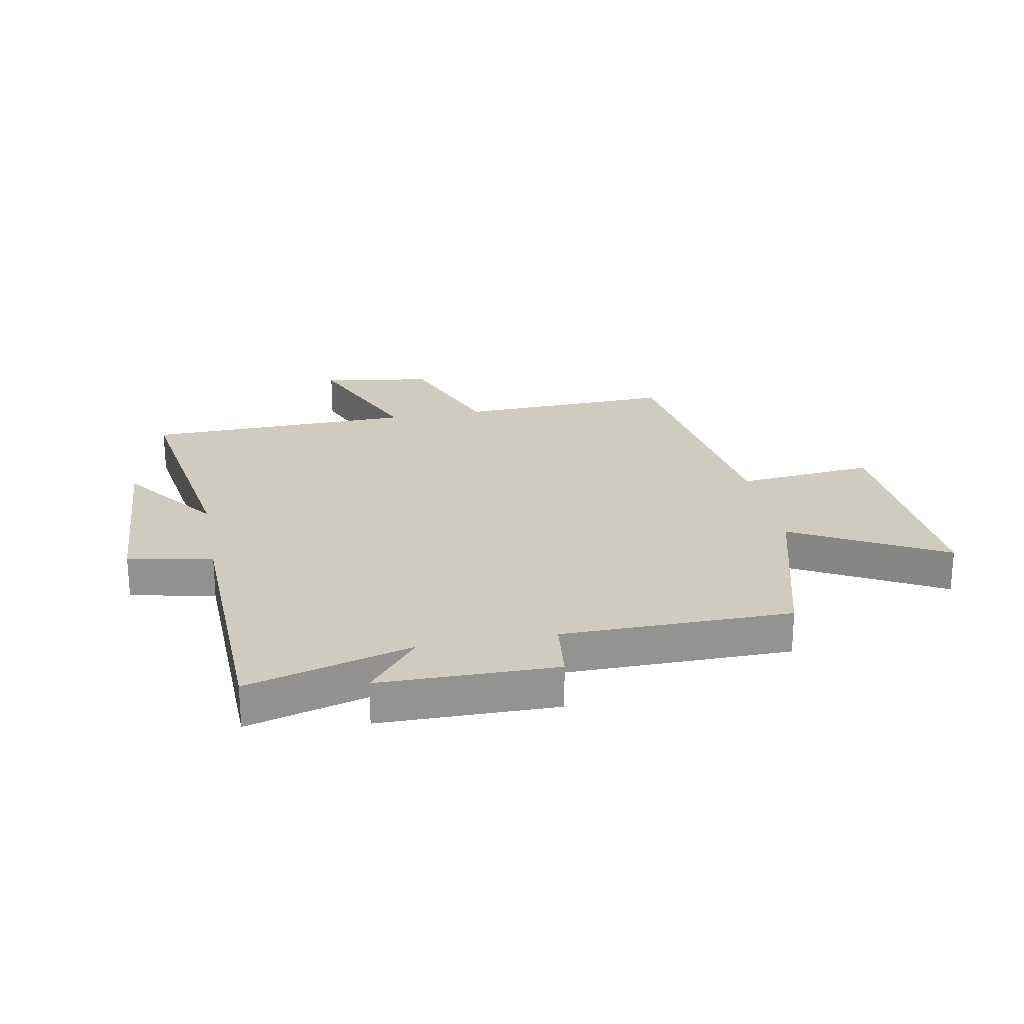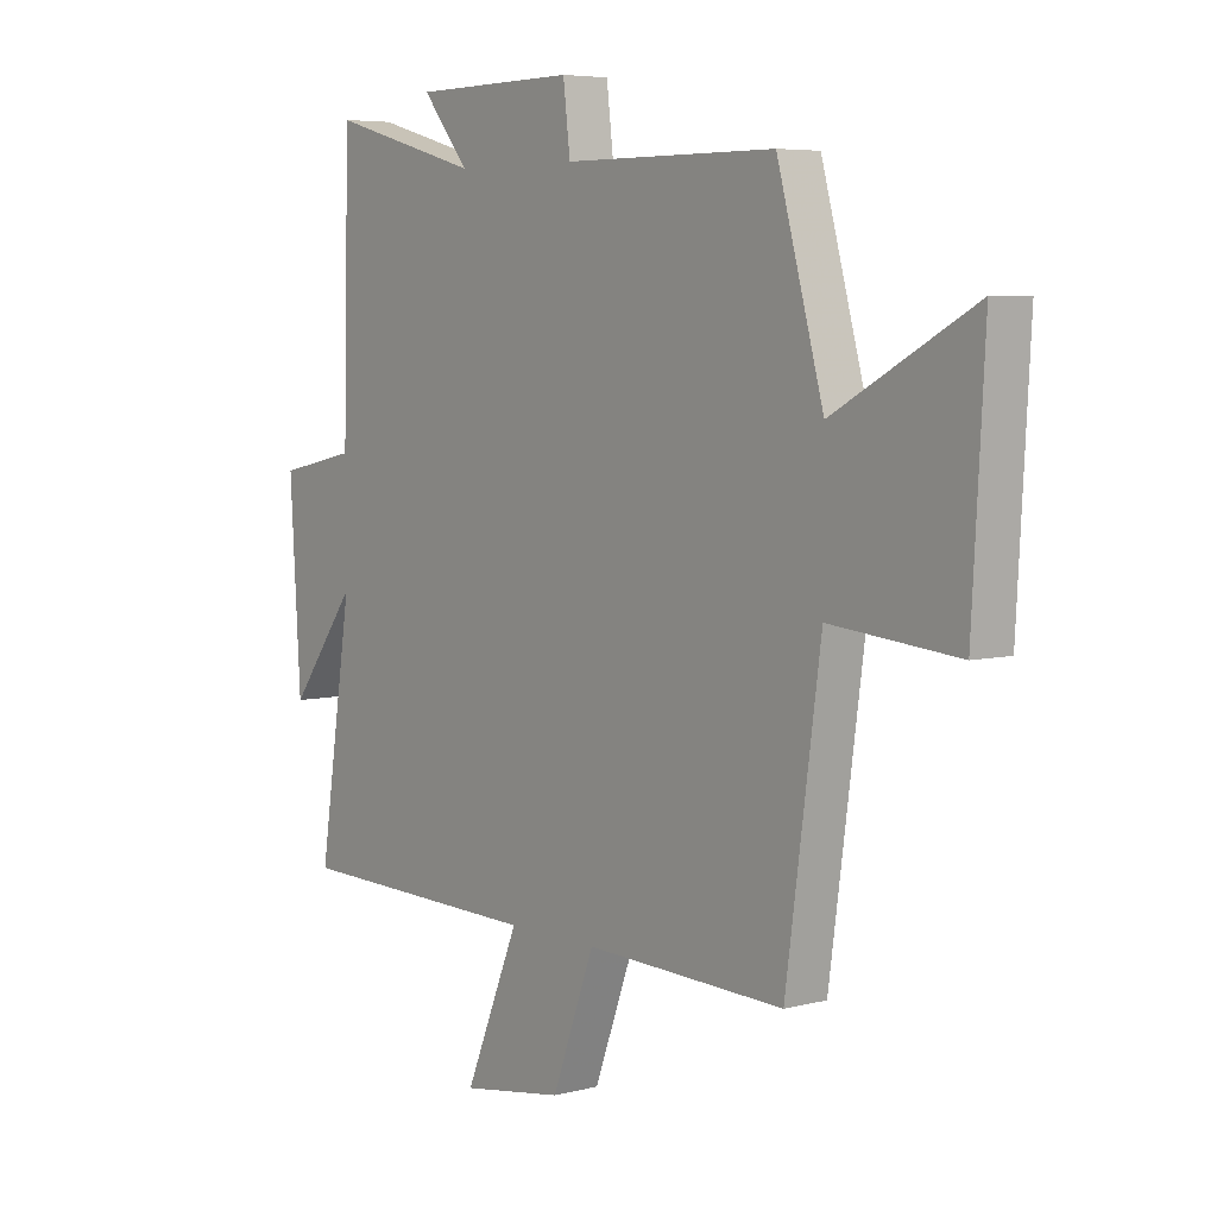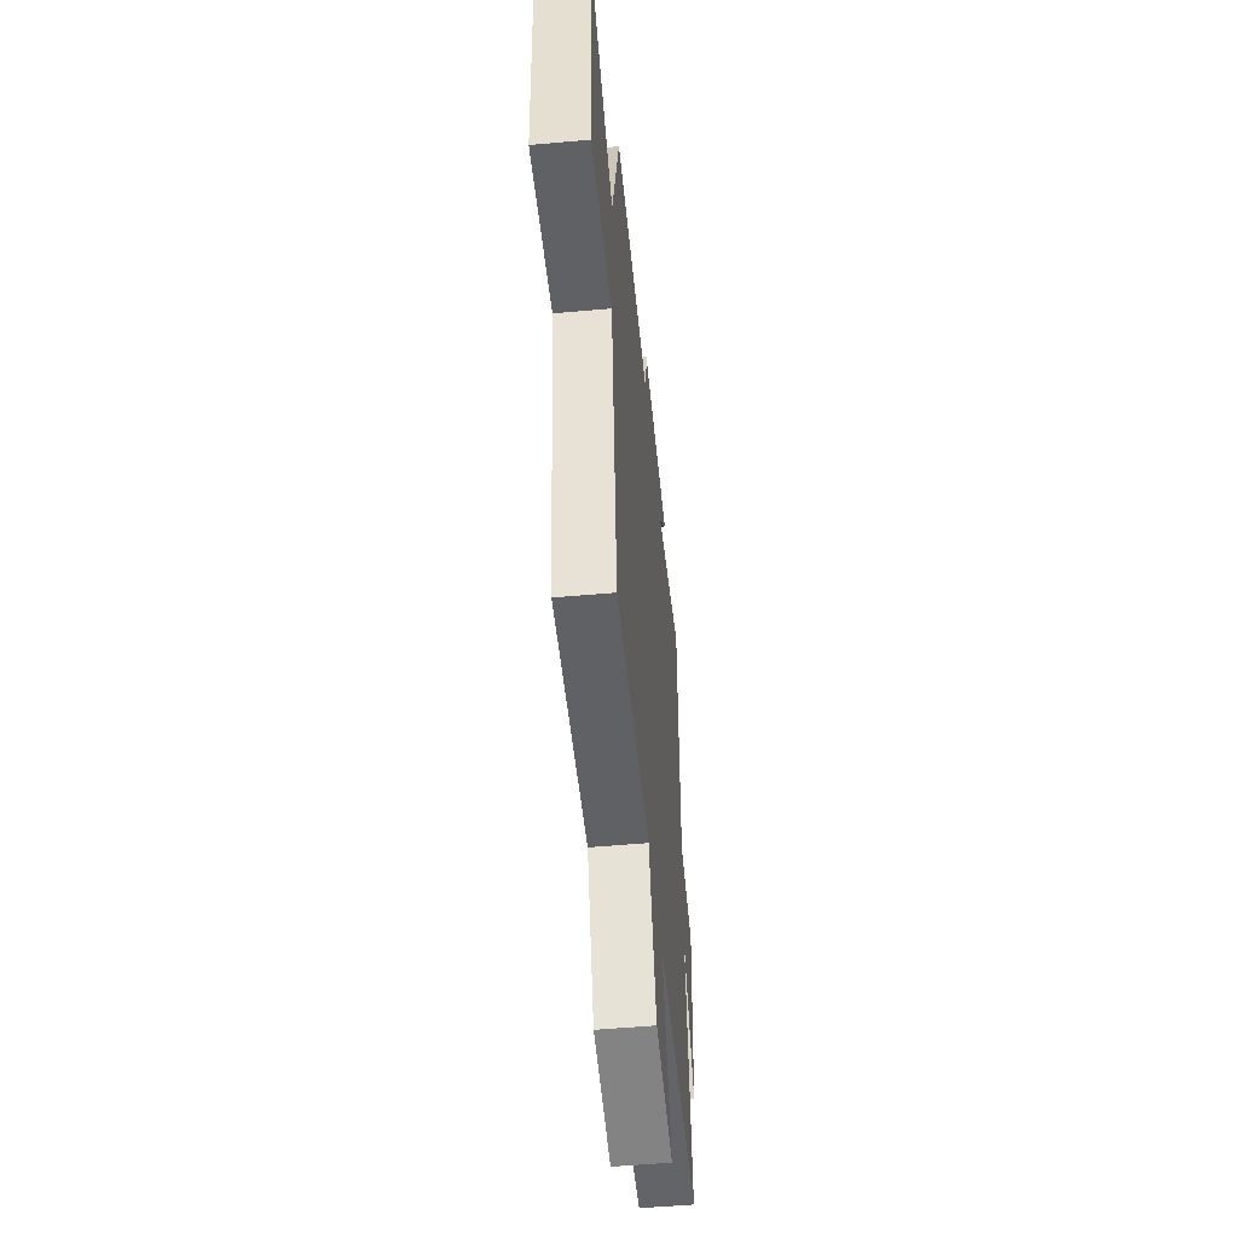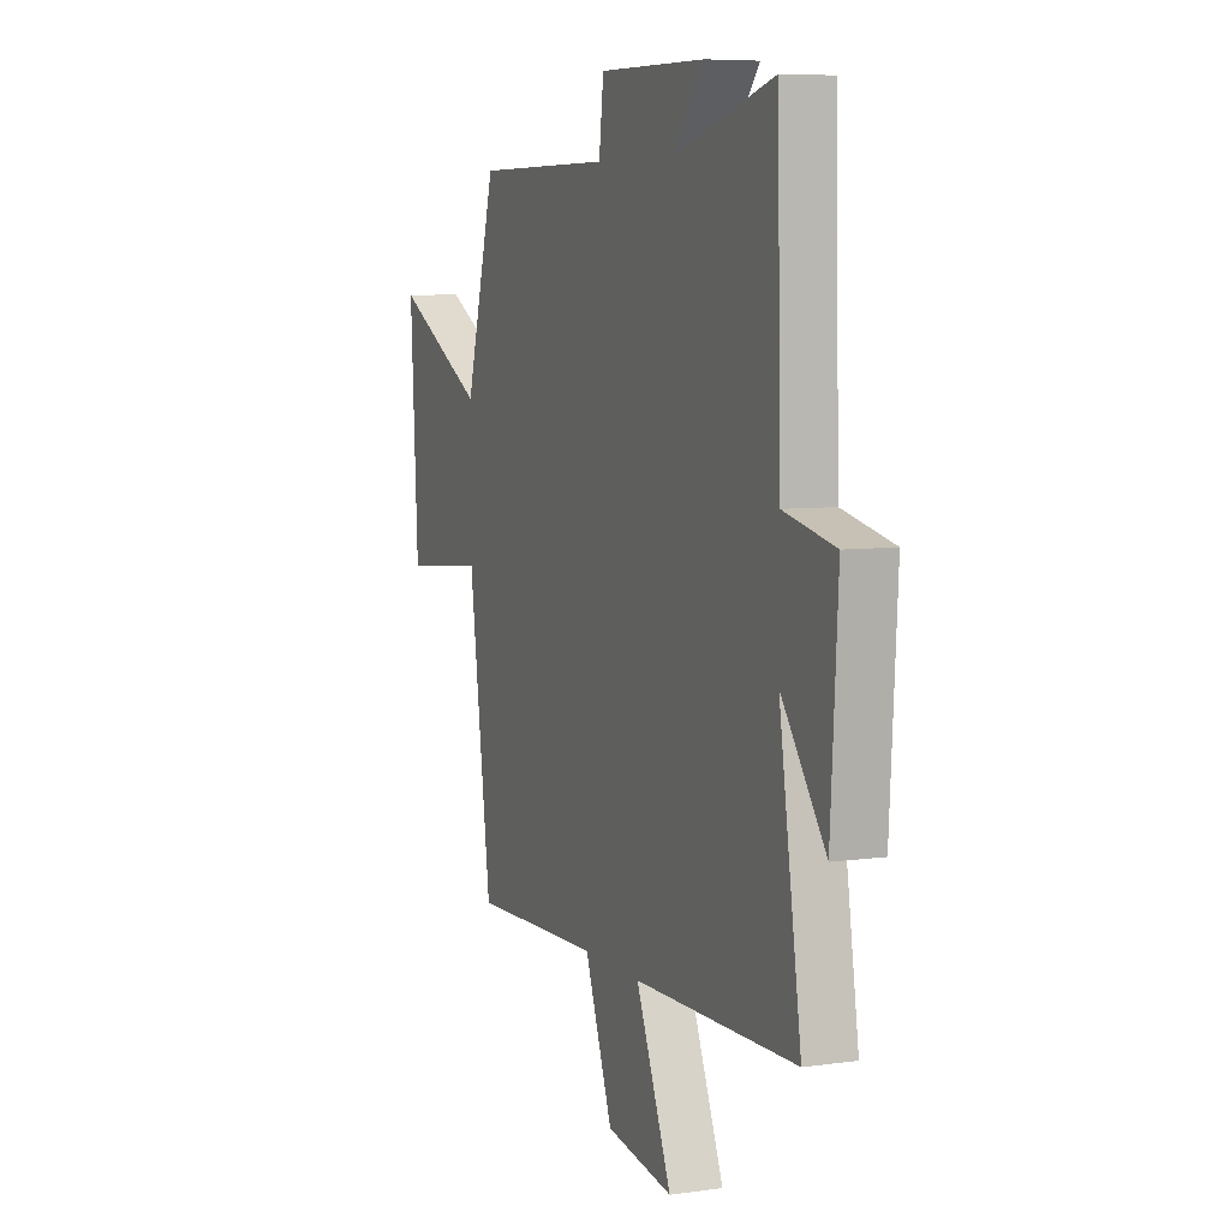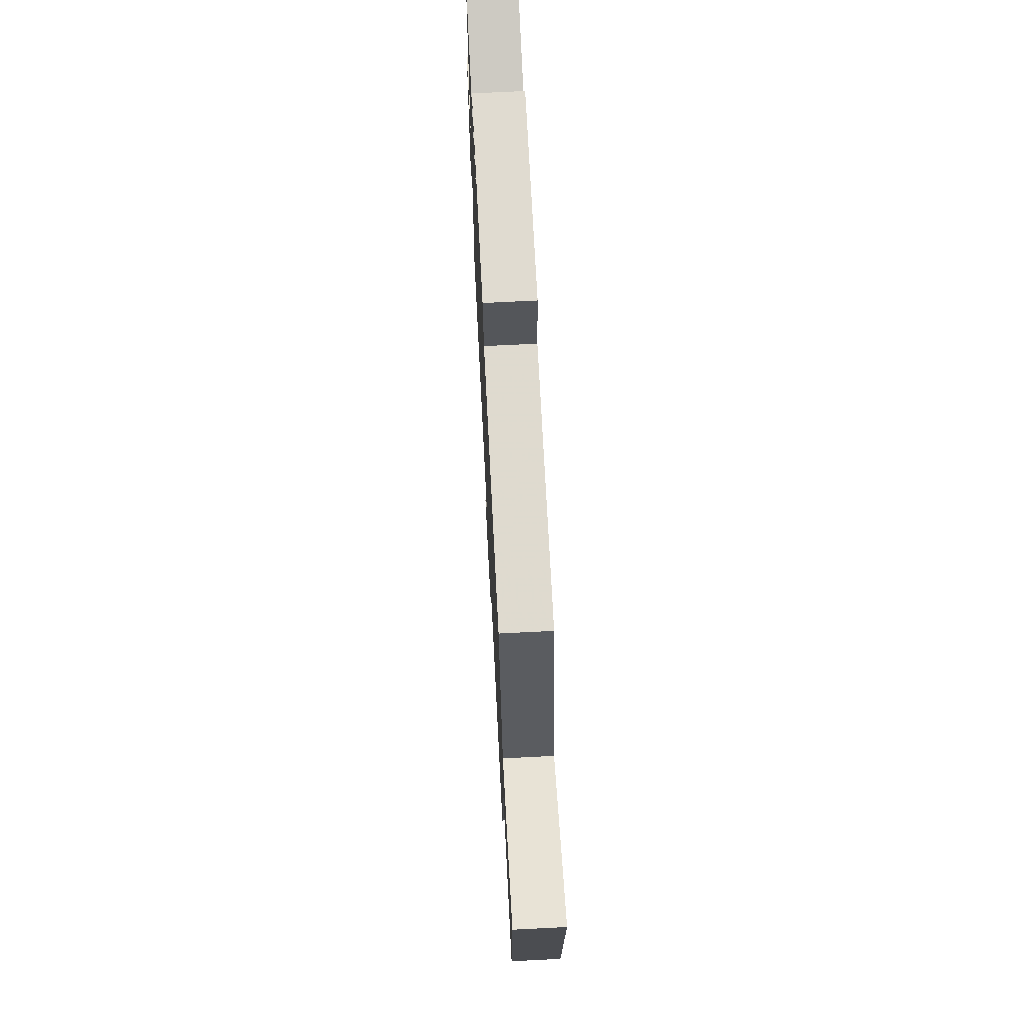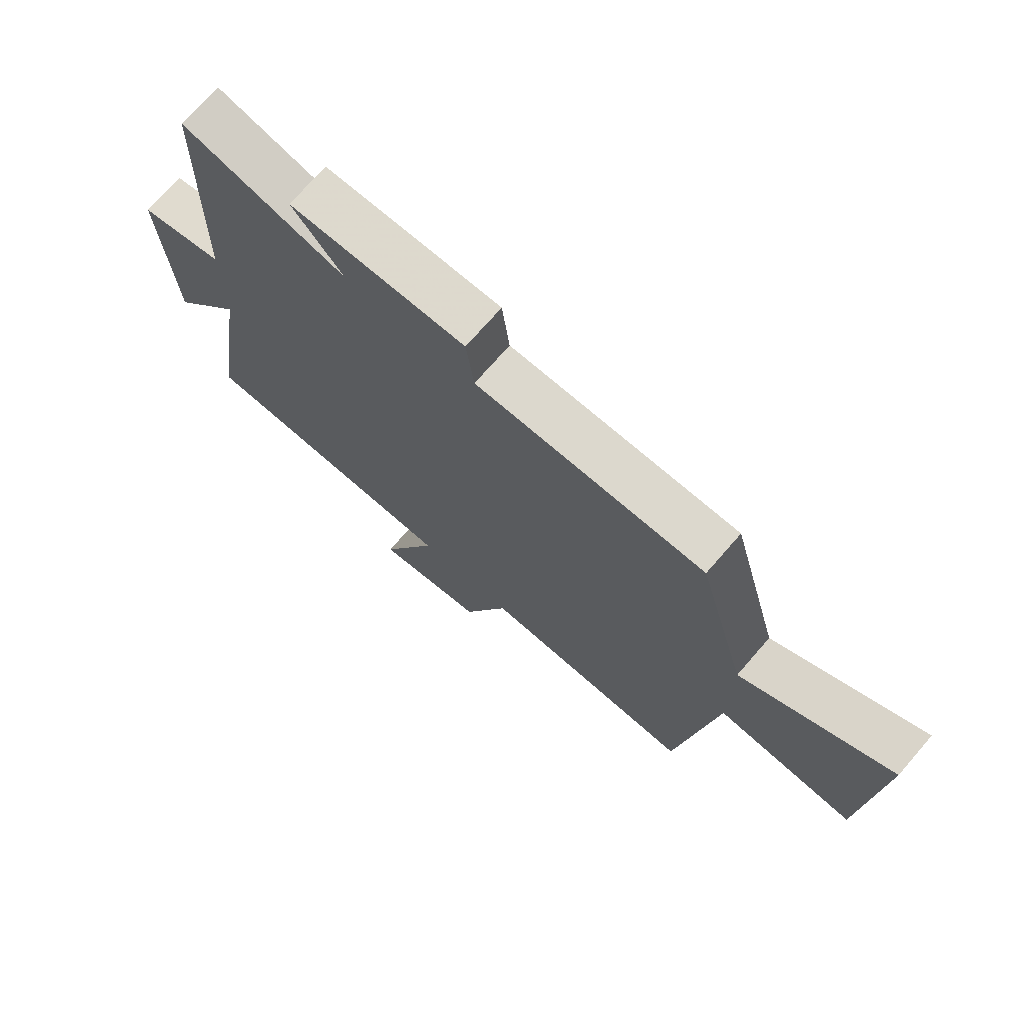
<metadata>
{"format":"obj","ext":"obj","renderer":"f3d","projection":"perspective","resolution":1024,"background":"white","views":[{"elev":23.7,"azim":-10.9,"up":"+Y"},{"elev":5.7,"azim":51.7,"up":"+Z"},{"elev":-52.2,"azim":95.6,"up":"+Z"},{"elev":6.9,"azim":-112.3,"up":"+Z"},{"elev":70.8,"azim":87.1,"up":"+Z"},{"elev":72.4,"azim":41.0,"up":"+Z"}]}
</metadata>
<code>
v -0.563 0.07 -0.491
v -0.5 0.07 -0.083
v -0.625 0.07 -0.252
v -0.645 0.07 0.082
v -0.5 0.07 0.113
v -0.488 0.07 0.578
v -0.206 0.07 0.5
v -0.293 0.07 0.605
v 0.009 0.07 0.609
v 0.022 0.07 0.5
v 0.414 0.07 0.499
v 0.5 0.07 0.188
v 0.758 0.07 0.328
v 0.736 0.07 -0.068
v 0.5 0.07 -0.046
v 0.436 0.07 -0.512
v 0.066 0.07 -0.5
v -0.013 0.07 -0.712
v -0.203 0.07 -0.742
v -0.102 0.07 -0.5
v -0.563 0 -0.491
v -0.5 0 -0.083
v -0.625 0 -0.252
v -0.645 0 0.082
v -0.5 0 0.113
v -0.488 0 0.578
v -0.206 0 0.5
v -0.293 0 0.605
v 0.009 0 0.609
v 0.022 0 0.5
v 0.414 0 0.499
v 0.5 0 0.188
v 0.758 0 0.328
v 0.736 0 -0.068
v 0.5 0 -0.046
v 0.436 0 -0.512
v 0.066 0 -0.5
v -0.013 0 -0.712
v -0.203 0 -0.742
v -0.102 0 -0.5
f 17 18 19 20
f 17 20 1 2
f 15 16 17 2
f 12 13 14 15
f 12 15 2
f 11 12 2
f 10 11 2
f 7 8 9 10
f 7 10 2
f 5 6 7 2
f 2 3 4 5
f 40 39 38 37
f 22 21 40 37
f 22 37 36 35
f 35 34 33 32
f 22 35 32
f 22 32 31
f 22 31 30
f 30 29 28 27
f 22 30 27
f 22 27 26 25
f 25 24 23 22
f 1 21 22 2
f 2 22 23 3
f 3 23 24 4
f 4 24 25 5
f 5 25 26 6
f 6 26 27 7
f 7 27 28 8
f 8 28 29 9
f 9 29 30 10
f 10 30 31 11
f 11 31 32 12
f 12 32 33 13
f 13 33 34 14
f 14 34 35 15
f 15 35 36 16
f 16 36 37 17
f 17 37 38 18
f 18 38 39 19
f 19 39 40 20
f 20 40 21 1

</code>
